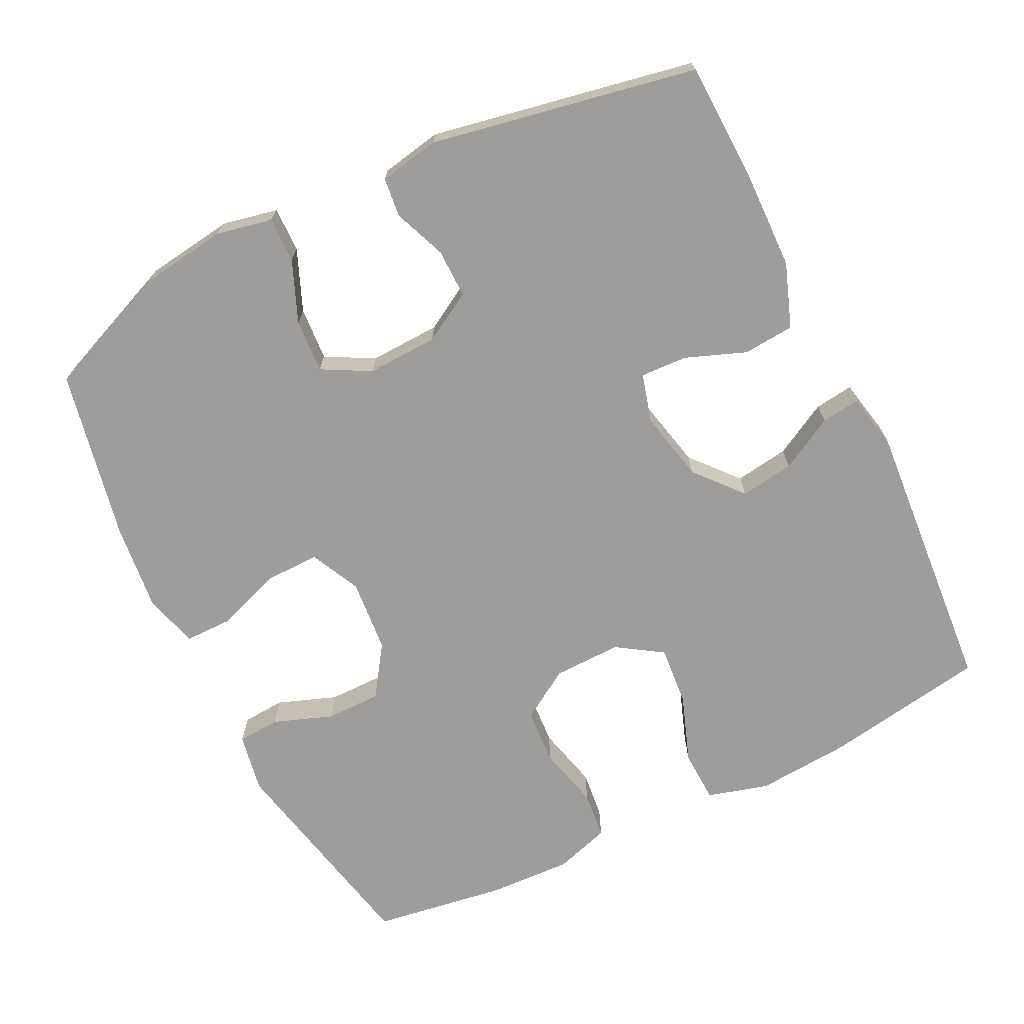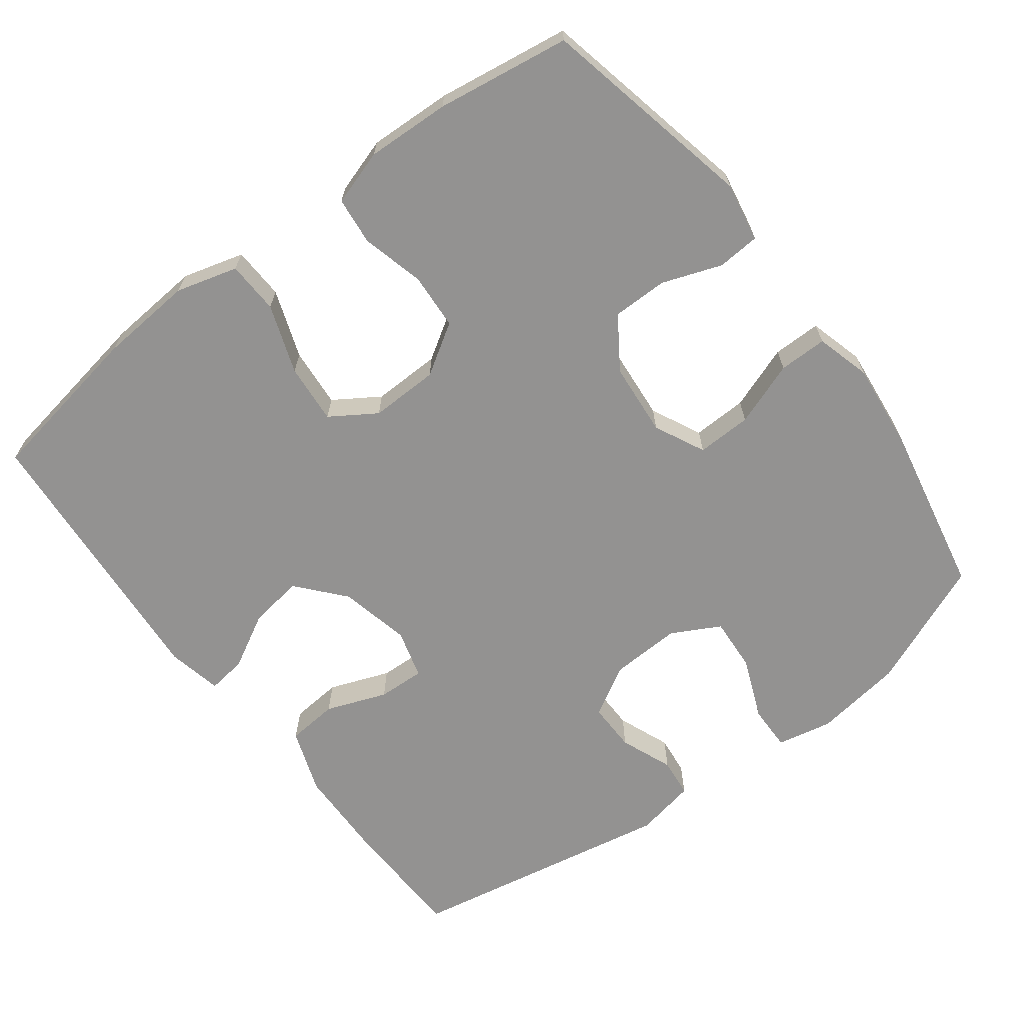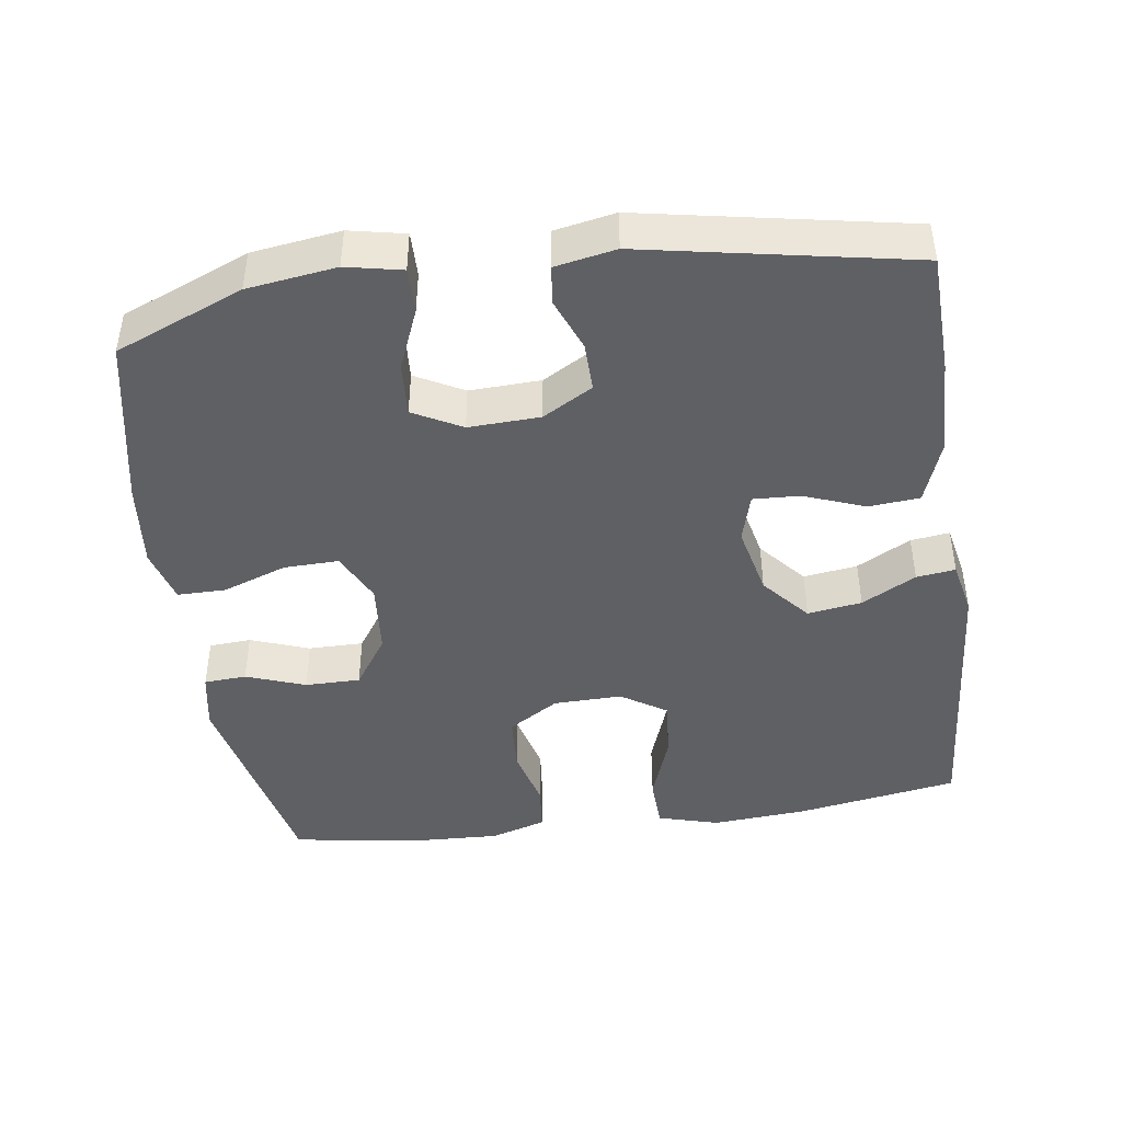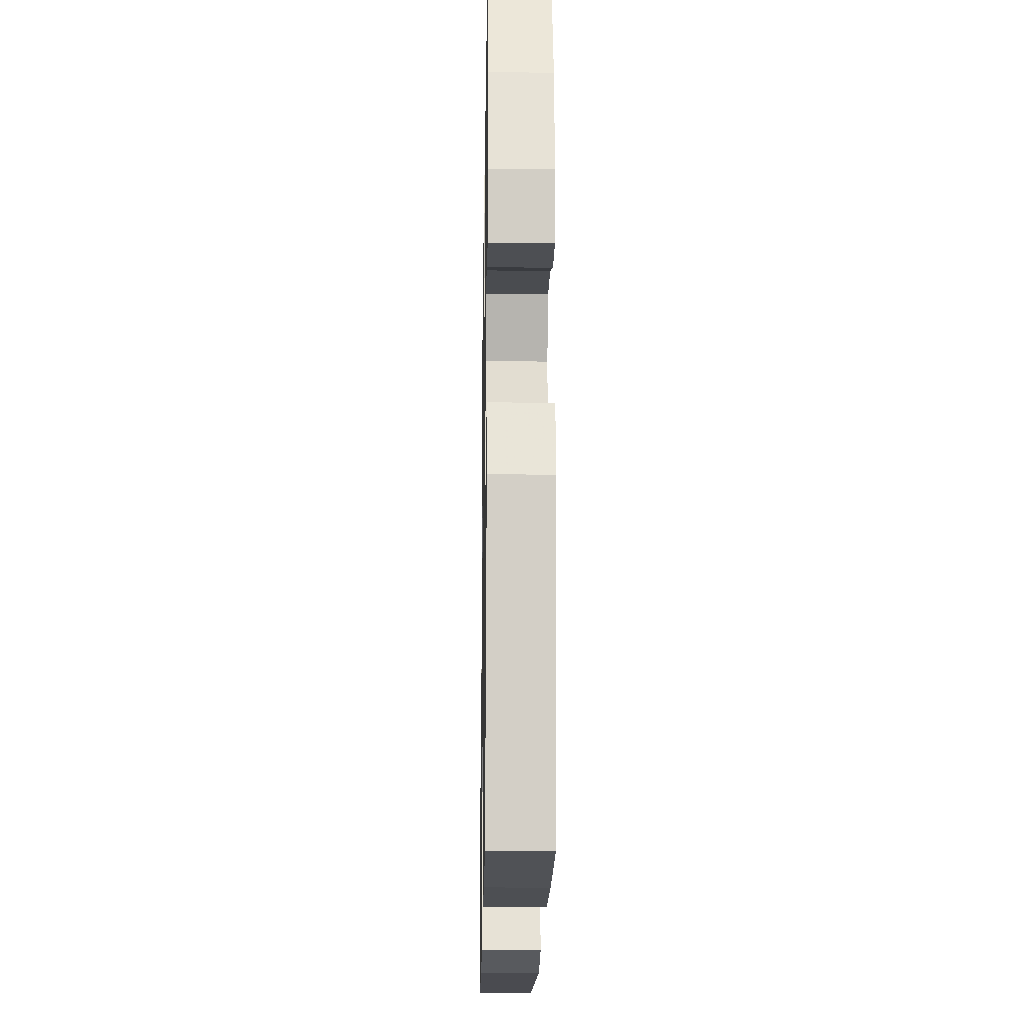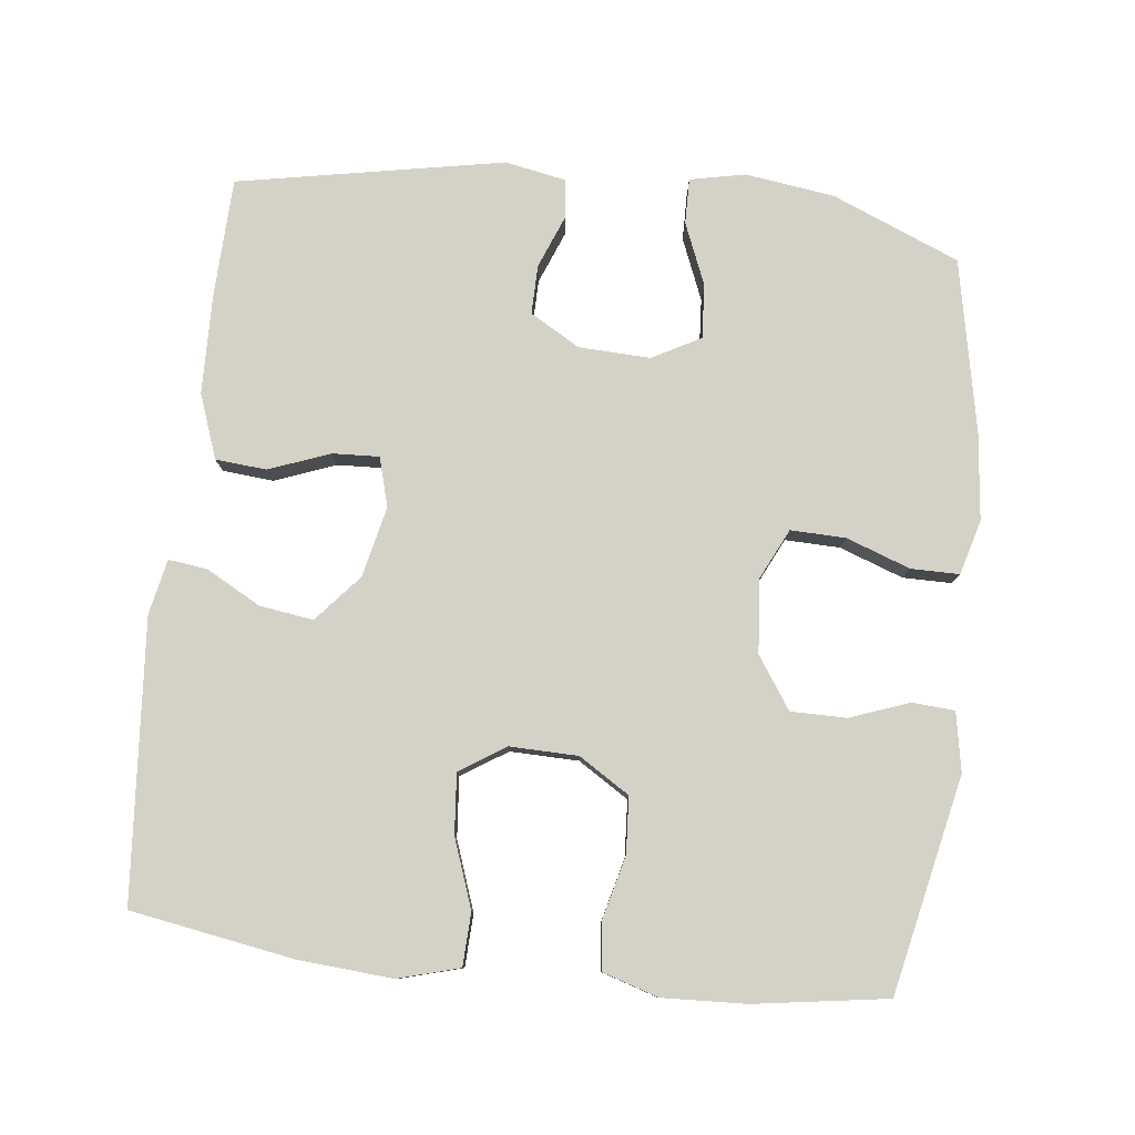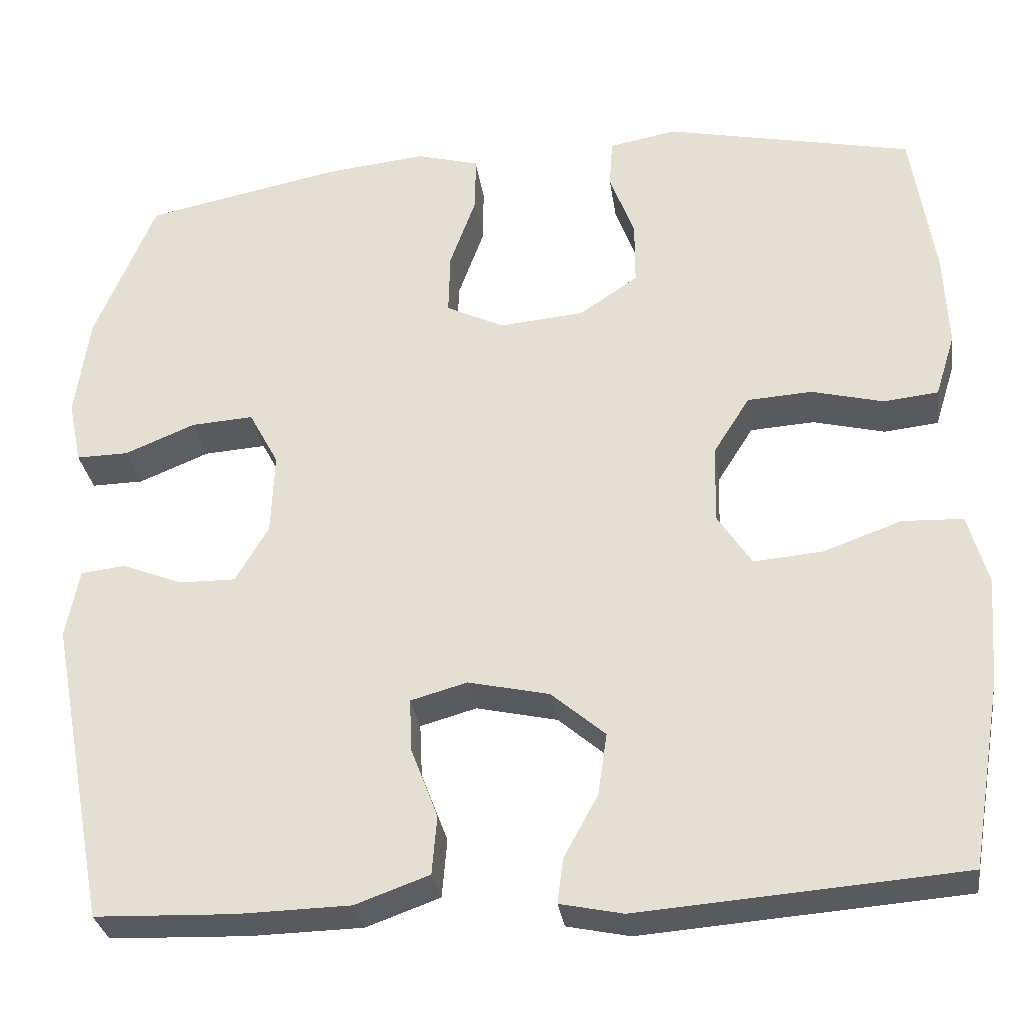
<metadata>
{"format":"obj","ext":"obj","renderer":"f3d","projection":"perspective","resolution":1024,"background":"white","views":[{"elev":-70.4,"azim":116.2,"up":"+Y"},{"elev":-66.5,"azim":-52.8,"up":"+Y"},{"elev":-44.0,"azim":98.1,"up":"+Y"},{"elev":-18.9,"azim":89.0,"up":"+Z"},{"elev":79.8,"azim":-83.5,"up":"+Y"},{"elev":-30.5,"azim":-171.9,"up":"+Z"}]}
</metadata>
<code>
v -0.5 0.07 0.5
v -0.2 0.07 0.564
v -0.118 0.07 0.549
v -0.114 0.07 0.49
v -0.144 0.07 0.408
v -0.144 0.07 0.331
v -0.073 0.07 0.283
v 0.029 0.07 0.274
v 0.099 0.07 0.308
v 0.097 0.07 0.384
v 0.065 0.07 0.473
v 0.065 0.07 0.54
v 0.141 0.07 0.561
v 0.261 0.07 0.548
v 0.5 0.07 0.5
v 0.573 0.07 0.323
v 0.59 0.07 0.2
v 0.574 0.07 0.123
v 0.511 0.07 0.124
v 0.426 0.07 0.159
v 0.351 0.07 0.164
v 0.315 0.07 0.097
v 0.319 0.07 -0.002
v 0.359 0.07 -0.071
v 0.427 0.07 -0.07
v 0.5 0.07 -0.041
v 0.554 0.07 -0.047
v 0.57 0.07 -0.131
v 0.5 0.07 -0.5
v 0.333 0.07 -0.506
v 0.197 0.07 -0.503
v 0.108 0.07 -0.471
v 0.102 0.07 -0.4
v 0.134 0.07 -0.316
v 0.137 0.07 -0.251
v 0.069 0.07 -0.232
v -0.029 0.07 -0.254
v -0.094 0.07 -0.31
v -0.083 0.07 -0.385
v -0.042 0.07 -0.46
v -0.035 0.07 -0.514
v -0.111 0.07 -0.53
v -0.5 0.07 -0.5
v -0.538 0.07 -0.274
v -0.548 0.07 -0.143
v -0.524 0.07 -0.058
v -0.451 0.07 -0.055
v -0.356 0.07 -0.089
v -0.273 0.07 -0.096
v -0.232 0.07 -0.033
v -0.234 0.07 0.062
v -0.278 0.07 0.132
v -0.356 0.07 0.137
v -0.443 0.07 0.115
v -0.509 0.07 0.122
v -0.533 0.07 0.199
v -0.528 0.07 0.315
v -0.5 0 0.5
v -0.2 0 0.564
v -0.118 0 0.549
v -0.114 0 0.49
v -0.144 0 0.408
v -0.144 0 0.331
v -0.073 0 0.283
v 0.029 0 0.274
v 0.099 0 0.308
v 0.097 0 0.384
v 0.065 0 0.473
v 0.065 0 0.54
v 0.141 0 0.561
v 0.261 0 0.548
v 0.5 0 0.5
v 0.573 0 0.323
v 0.59 0 0.2
v 0.574 0 0.123
v 0.511 0 0.124
v 0.426 0 0.159
v 0.351 0 0.164
v 0.315 0 0.097
v 0.319 0 -0.002
v 0.359 0 -0.071
v 0.427 0 -0.07
v 0.5 0 -0.041
v 0.554 0 -0.047
v 0.57 0 -0.131
v 0.5 0 -0.5
v 0.333 0 -0.506
v 0.197 0 -0.503
v 0.108 0 -0.471
v 0.102 0 -0.4
v 0.134 0 -0.316
v 0.137 0 -0.251
v 0.069 0 -0.232
v -0.029 0 -0.254
v -0.094 0 -0.31
v -0.083 0 -0.385
v -0.042 0 -0.46
v -0.035 0 -0.514
v -0.111 0 -0.53
v -0.5 0 -0.5
v -0.538 0 -0.274
v -0.548 0 -0.143
v -0.524 0 -0.058
v -0.451 0 -0.055
v -0.356 0 -0.089
v -0.273 0 -0.096
v -0.232 0 -0.033
v -0.234 0 0.062
v -0.278 0 0.132
v -0.356 0 0.137
v -0.443 0 0.115
v -0.509 0 0.122
v -0.533 0 0.199
v -0.528 0 0.315
f 53 54 55 56
f 52 53 56 57
f 45 46 47 48
f 45 48 49
f 44 45 49
f 43 44 49
f 42 43 49 50
f 39 40 41 42
f 38 39 42 50
f 31 32 33 34
f 31 34 35
f 30 31 35
f 29 30 35
f 28 29 35
f 25 26 27 28
f 24 25 28 35
f 23 24 35 36
f 17 18 19 20
f 17 20 21
f 16 17 21
f 15 16 21
f 14 15 21 22
f 10 11 12 13
f 9 10 13 14
f 2 3 4 5
f 2 5 6
f 52 57 1 2
f 51 52 2 6
f 37 38 50 51
f 37 51 6 7
f 36 37 7 8
f 23 36 8 9
f 9 14 22 23
f 113 112 111 110
f 114 113 110 109
f 105 104 103 102
f 106 105 102
f 106 102 101
f 106 101 100
f 107 106 100 99
f 99 98 97 96
f 107 99 96 95
f 91 90 89 88
f 92 91 88
f 92 88 87
f 92 87 86
f 92 86 85
f 85 84 83 82
f 92 85 82 81
f 93 92 81 80
f 77 76 75 74
f 78 77 74
f 78 74 73
f 78 73 72
f 79 78 72 71
f 70 69 68 67
f 71 70 67 66
f 62 61 60 59
f 63 62 59
f 59 58 114 109
f 63 59 109 108
f 108 107 95 94
f 64 63 108 94
f 65 64 94 93
f 66 65 93 80
f 80 79 71 66
f 1 58 59 2
f 2 59 60 3
f 3 60 61 4
f 4 61 62 5
f 5 62 63 6
f 6 63 64 7
f 7 64 65 8
f 8 65 66 9
f 9 66 67 10
f 10 67 68 11
f 11 68 69 12
f 12 69 70 13
f 13 70 71 14
f 14 71 72 15
f 15 72 73 16
f 16 73 74 17
f 17 74 75 18
f 18 75 76 19
f 19 76 77 20
f 20 77 78 21
f 21 78 79 22
f 22 79 80 23
f 23 80 81 24
f 24 81 82 25
f 25 82 83 26
f 26 83 84 27
f 27 84 85 28
f 28 85 86 29
f 29 86 87 30
f 30 87 88 31
f 31 88 89 32
f 32 89 90 33
f 33 90 91 34
f 34 91 92 35
f 35 92 93 36
f 36 93 94 37
f 37 94 95 38
f 38 95 96 39
f 39 96 97 40
f 40 97 98 41
f 41 98 99 42
f 42 99 100 43
f 43 100 101 44
f 44 101 102 45
f 45 102 103 46
f 46 103 104 47
f 47 104 105 48
f 48 105 106 49
f 49 106 107 50
f 50 107 108 51
f 51 108 109 52
f 52 109 110 53
f 53 110 111 54
f 54 111 112 55
f 55 112 113 56
f 56 113 114 57
f 57 114 58 1

</code>
